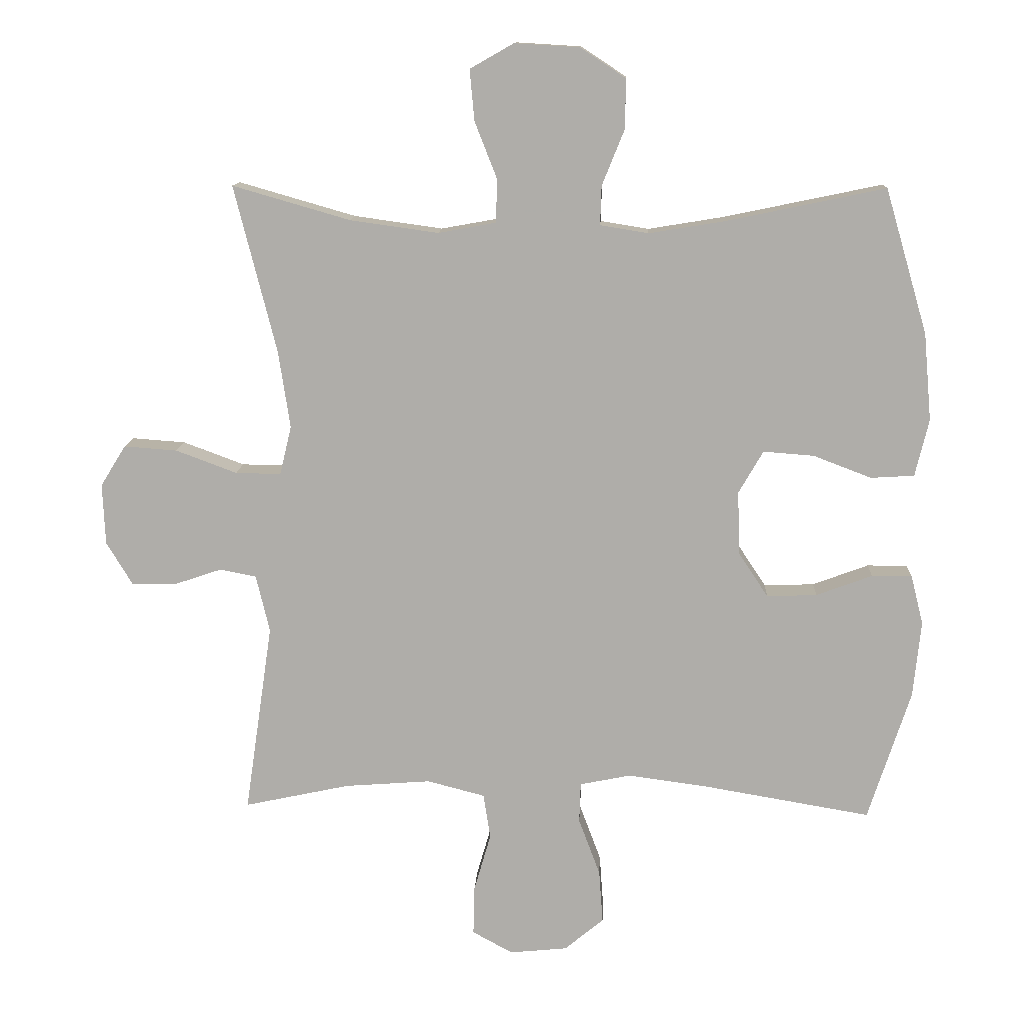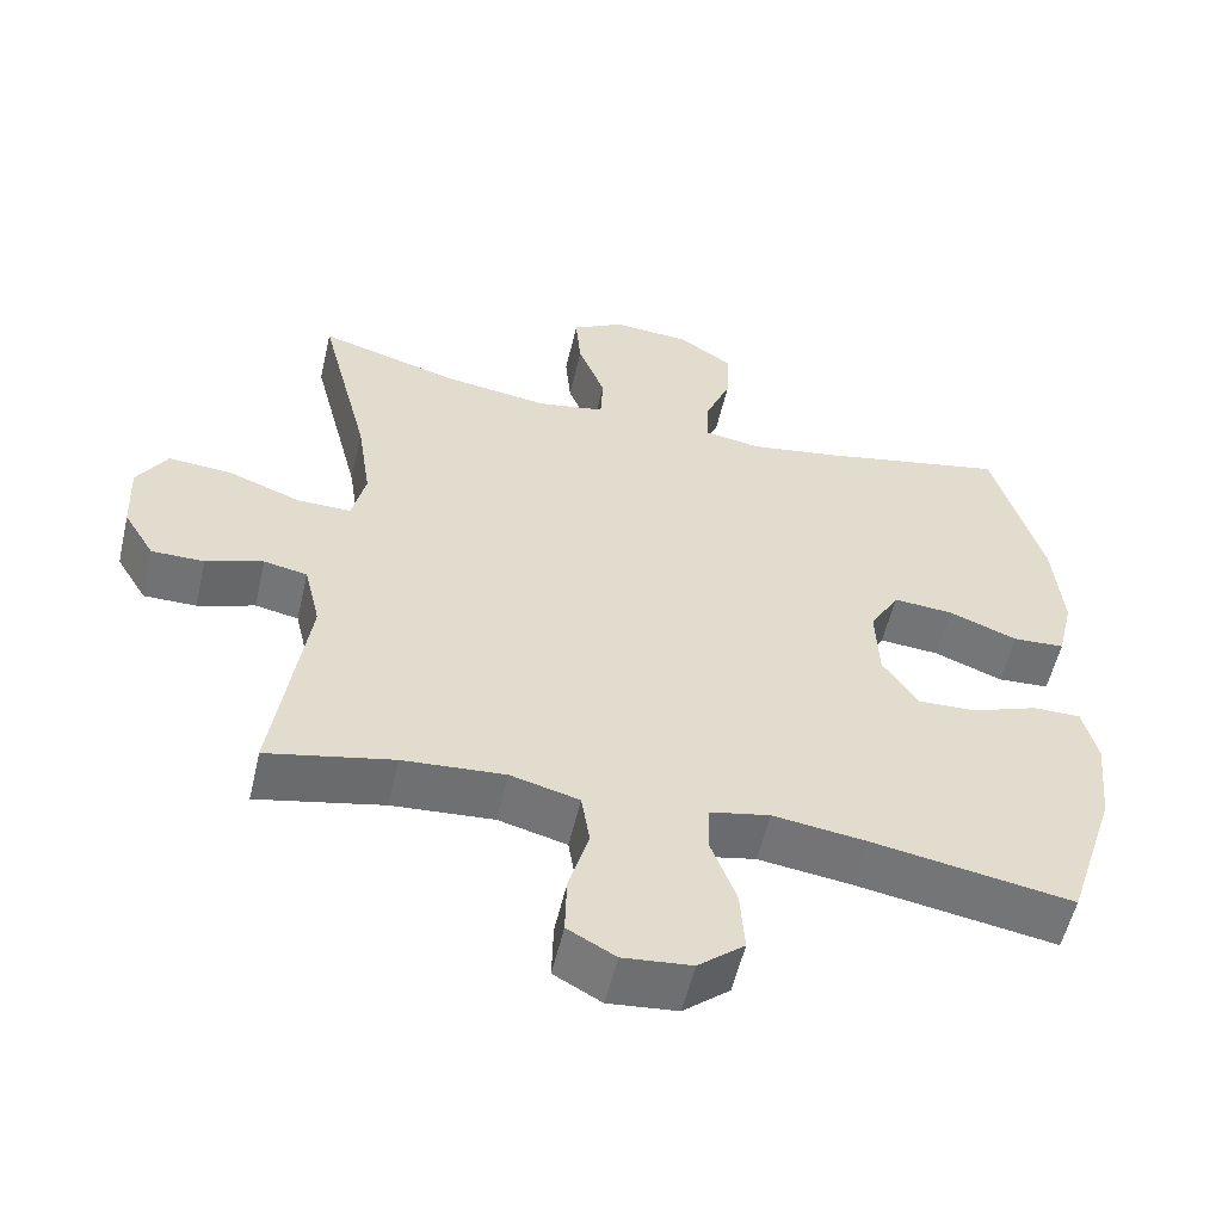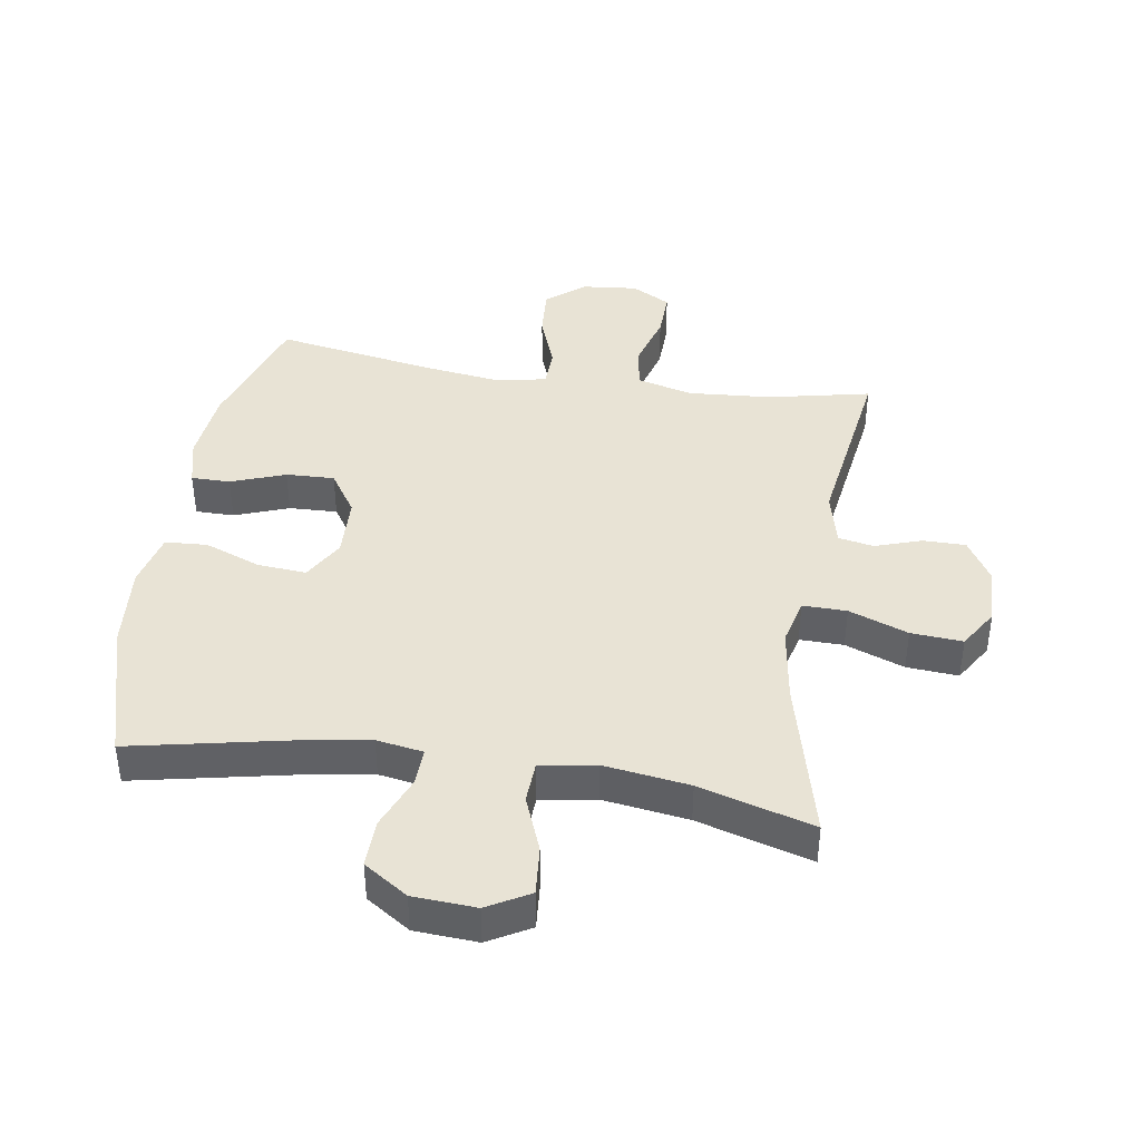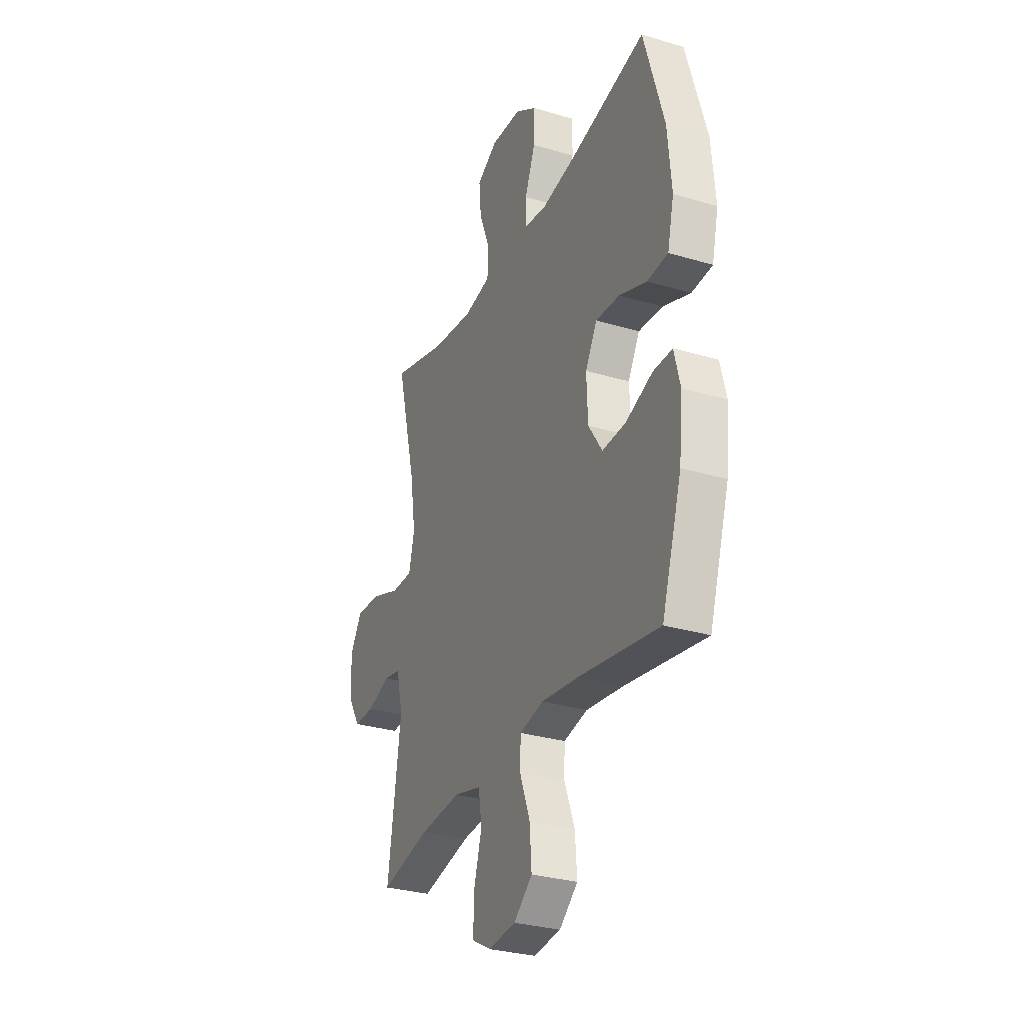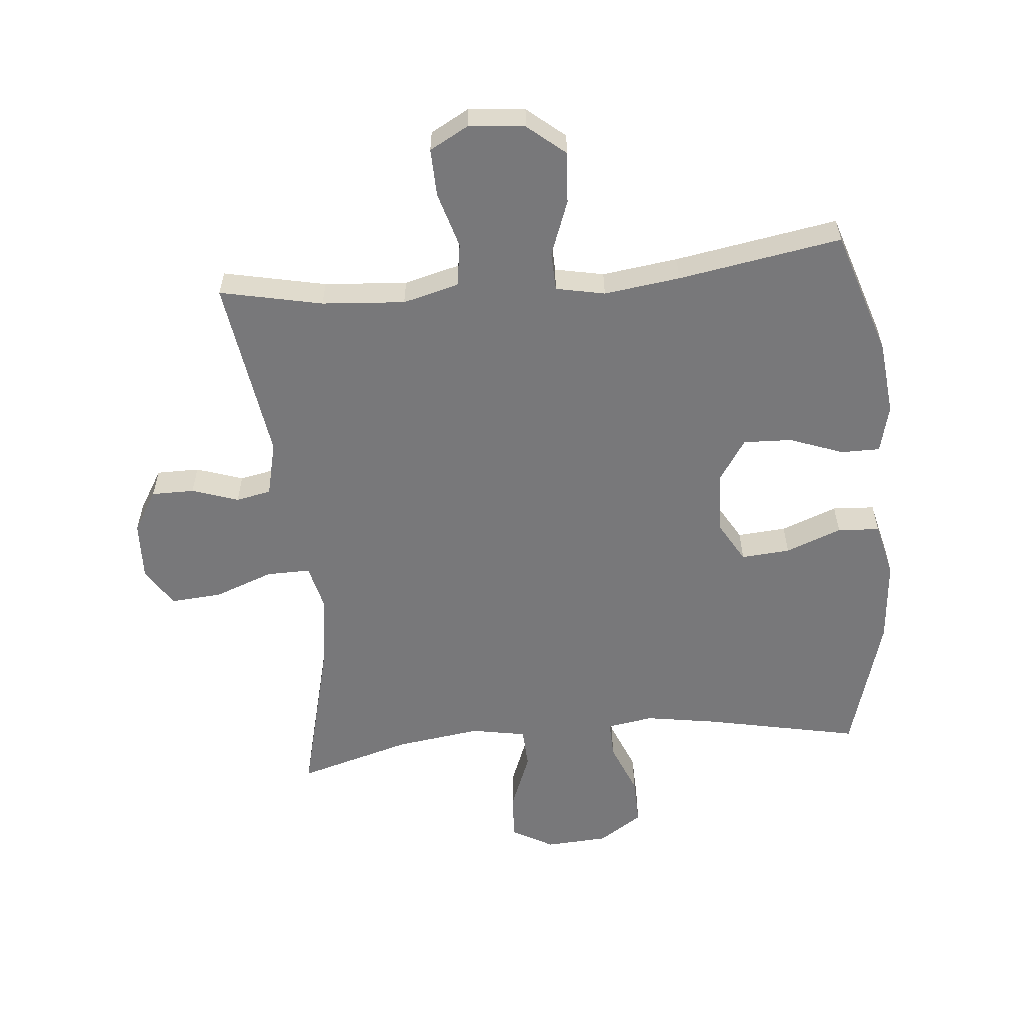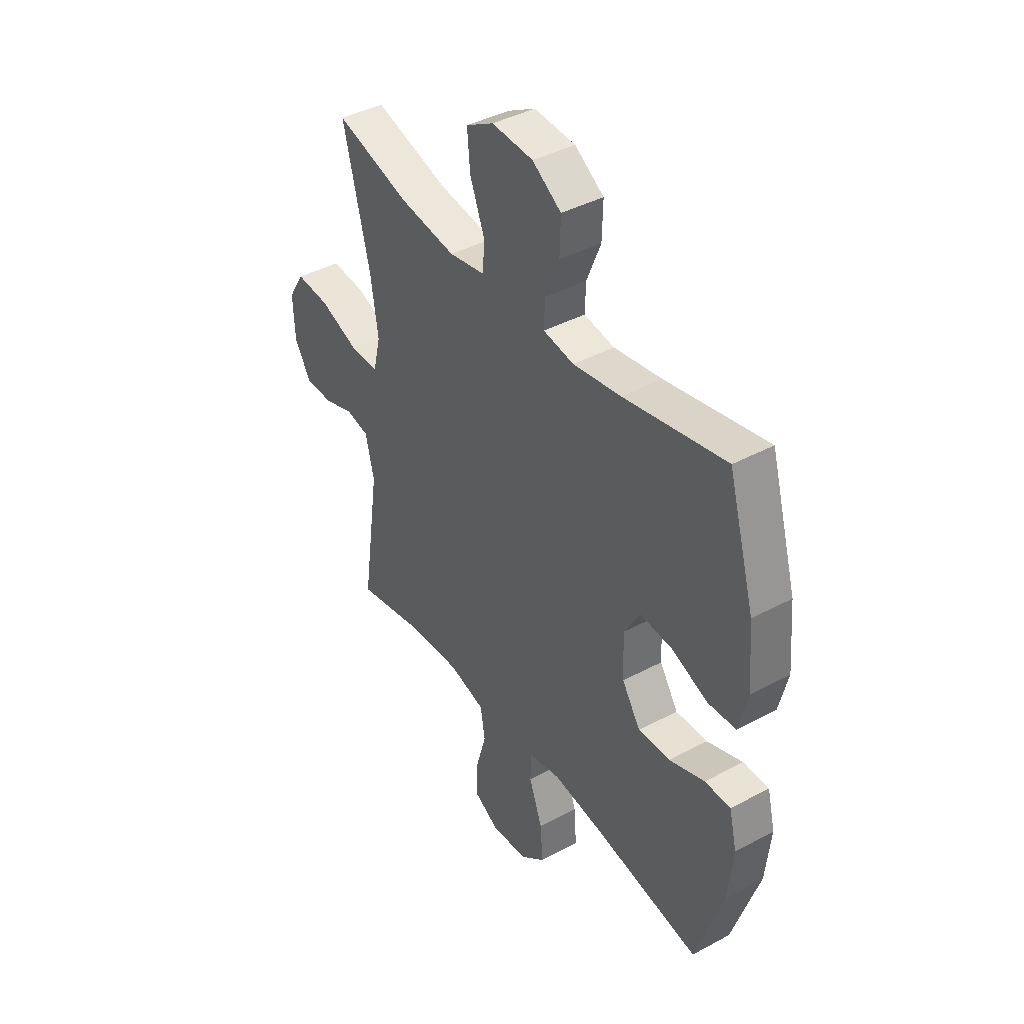
<metadata>
{"format":"obj","ext":"obj","renderer":"f3d","projection":"perspective","resolution":1024,"background":"white","views":[{"elev":12.3,"azim":-177.2,"up":"+Z"},{"elev":-55.6,"azim":166.9,"up":"+Z"},{"elev":41.0,"azim":9.0,"up":"+Y"},{"elev":-30.3,"azim":-113.4,"up":"+Z"},{"elev":-57.5,"azim":-174.6,"up":"+Y"},{"elev":41.1,"azim":-123.1,"up":"+Z"}]}
</metadata>
<code>
v -0.5 0.07 -0.5
v -0.565 0.07 -0.299
v -0.577 0.07 -0.181
v -0.558 0.07 -0.105
v -0.496 0.07 -0.105
v -0.41 0.07 -0.137
v -0.333 0.07 -0.14
v -0.288 0.07 -0.072
v -0.284 0.07 0.026
v -0.322 0.07 0.092
v -0.4 0.07 0.086
v -0.489 0.07 0.052
v -0.556 0.07 0.056
v -0.577 0.07 0.144
v -0.565 0.07 0.278
v -0.5 0.07 0.5
v -0.255 0.07 0.449
v -0.139 0.07 0.43
v -0.065 0.07 0.442
v -0.067 0.07 0.502
v -0.101 0.07 0.586
v -0.103 0.07 0.663
v -0.033 0.07 0.709
v 0.067 0.07 0.715
v 0.134 0.07 0.677
v 0.127 0.07 0.599
v 0.092 0.07 0.51
v 0.095 0.07 0.445
v 0.183 0.07 0.429
v 0.319 0.07 0.448
v 0.5 0.07 0.5
v 0.435 0.07 0.243
v 0.417 0.07 0.124
v 0.435 0.07 0.049
v 0.505 0.07 0.05
v 0.599 0.07 0.085
v 0.681 0.07 0.091
v 0.72 0.07 0.028
v 0.716 0.07 -0.066
v 0.676 0.07 -0.132
v 0.608 0.07 -0.132
v 0.534 0.07 -0.107
v 0.478 0.07 -0.118
v 0.457 0.07 -0.206
v 0.5 0.07 -0.5
v 0.337 0.07 -0.465
v 0.205 0.07 -0.455
v 0.116 0.07 -0.478
v 0.105 0.07 -0.547
v 0.131 0.07 -0.637
v 0.133 0.07 -0.713
v 0.071 0.07 -0.747
v -0.018 0.07 -0.738
v -0.078 0.07 -0.688
v -0.072 0.07 -0.606
v -0.039 0.07 -0.518
v -0.041 0.07 -0.456
v -0.119 0.07 -0.44
v -0.24 0.07 -0.456
v -0.5 0 -0.5
v -0.565 0 -0.299
v -0.577 0 -0.181
v -0.558 0 -0.105
v -0.496 0 -0.105
v -0.41 0 -0.137
v -0.333 0 -0.14
v -0.288 0 -0.072
v -0.284 0 0.026
v -0.322 0 0.092
v -0.4 0 0.086
v -0.489 0 0.052
v -0.556 0 0.056
v -0.577 0 0.144
v -0.565 0 0.278
v -0.5 0 0.5
v -0.255 0 0.449
v -0.139 0 0.43
v -0.065 0 0.442
v -0.067 0 0.502
v -0.101 0 0.586
v -0.103 0 0.663
v -0.033 0 0.709
v 0.067 0 0.715
v 0.134 0 0.677
v 0.127 0 0.599
v 0.092 0 0.51
v 0.095 0 0.445
v 0.183 0 0.429
v 0.319 0 0.448
v 0.5 0 0.5
v 0.435 0 0.243
v 0.417 0 0.124
v 0.435 0 0.049
v 0.505 0 0.05
v 0.599 0 0.085
v 0.681 0 0.091
v 0.72 0 0.028
v 0.716 0 -0.066
v 0.676 0 -0.132
v 0.608 0 -0.132
v 0.534 0 -0.107
v 0.478 0 -0.118
v 0.457 0 -0.206
v 0.5 0 -0.5
v 0.337 0 -0.465
v 0.205 0 -0.455
v 0.116 0 -0.478
v 0.105 0 -0.547
v 0.131 0 -0.637
v 0.133 0 -0.713
v 0.071 0 -0.747
v -0.018 0 -0.738
v -0.078 0 -0.688
v -0.072 0 -0.606
v -0.039 0 -0.518
v -0.041 0 -0.456
v -0.119 0 -0.44
v -0.24 0 -0.456
f 54 55 56
f 53 54 56
f 52 53 56
f 51 52 56
f 50 51 56
f 49 50 56
f 48 49 56 57
f 47 48 57 58
f 44 45 46
f 43 44 46 47
f 40 41 42
f 39 40 42
f 38 39 42
f 37 38 42
f 36 37 42
f 35 36 42
f 34 35 42 43
f 30 31 32
f 29 30 32 33
f 28 29 33 34
f 25 26 27
f 24 25 27
f 23 24 27
f 22 23 27
f 21 22 27
f 20 21 27
f 19 20 27 28
f 43 47 58
f 34 43 58
f 28 34 58
f 19 28 58
f 18 19 58
f 15 16 17
f 14 15 17
f 13 14 17
f 12 13 17
f 11 12 17
f 4 5 6
f 3 4 6
f 2 3 6
f 1 2 6
f 59 1 6
f 59 6 7
f 58 59 7 8
f 18 58 8 9
f 10 11 17 18
f 9 10 18
f 115 114 113
f 115 113 112
f 115 112 111
f 115 111 110
f 115 110 109
f 115 109 108
f 116 115 108 107
f 117 116 107 106
f 105 104 103
f 106 105 103 102
f 101 100 99
f 101 99 98
f 101 98 97
f 101 97 96
f 101 96 95
f 101 95 94
f 102 101 94 93
f 91 90 89
f 92 91 89 88
f 93 92 88 87
f 86 85 84
f 86 84 83
f 86 83 82
f 86 82 81
f 86 81 80
f 86 80 79
f 87 86 79 78
f 117 106 102
f 117 102 93
f 117 93 87
f 117 87 78
f 117 78 77
f 76 75 74
f 76 74 73
f 76 73 72
f 76 72 71
f 76 71 70
f 65 64 63
f 65 63 62
f 65 62 61
f 65 61 60
f 65 60 118
f 66 65 118
f 67 66 118 117
f 68 67 117 77
f 77 76 70 69
f 77 69 68
f 1 60 61 2
f 2 61 62 3
f 3 62 63 4
f 4 63 64 5
f 5 64 65 6
f 6 65 66 7
f 7 66 67 8
f 8 67 68 9
f 9 68 69 10
f 10 69 70 11
f 11 70 71 12
f 12 71 72 13
f 13 72 73 14
f 14 73 74 15
f 15 74 75 16
f 16 75 76 17
f 17 76 77 18
f 18 77 78 19
f 19 78 79 20
f 20 79 80 21
f 21 80 81 22
f 22 81 82 23
f 23 82 83 24
f 24 83 84 25
f 25 84 85 26
f 26 85 86 27
f 27 86 87 28
f 28 87 88 29
f 29 88 89 30
f 30 89 90 31
f 31 90 91 32
f 32 91 92 33
f 33 92 93 34
f 34 93 94 35
f 35 94 95 36
f 36 95 96 37
f 37 96 97 38
f 38 97 98 39
f 39 98 99 40
f 40 99 100 41
f 41 100 101 42
f 42 101 102 43
f 43 102 103 44
f 44 103 104 45
f 45 104 105 46
f 46 105 106 47
f 47 106 107 48
f 48 107 108 49
f 49 108 109 50
f 50 109 110 51
f 51 110 111 52
f 52 111 112 53
f 53 112 113 54
f 54 113 114 55
f 55 114 115 56
f 56 115 116 57
f 57 116 117 58
f 58 117 118 59
f 59 118 60 1

</code>
